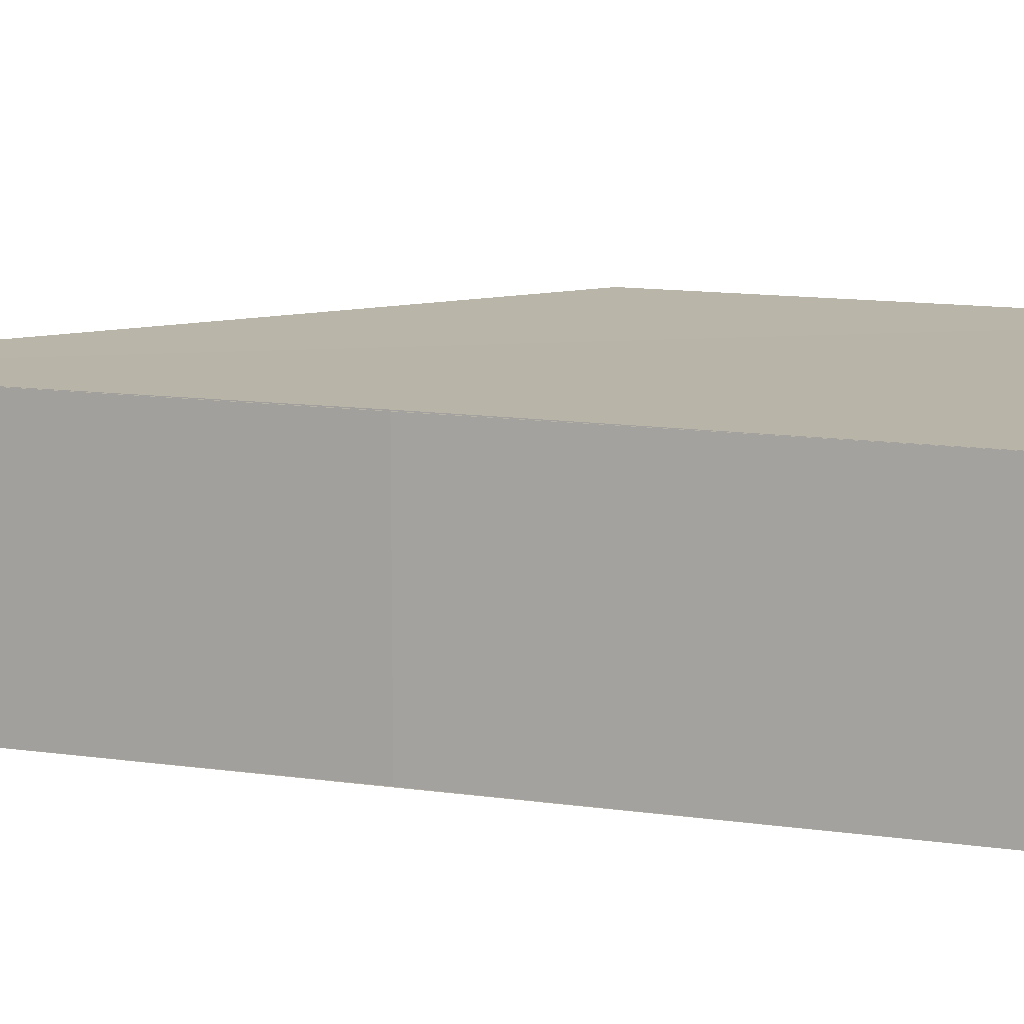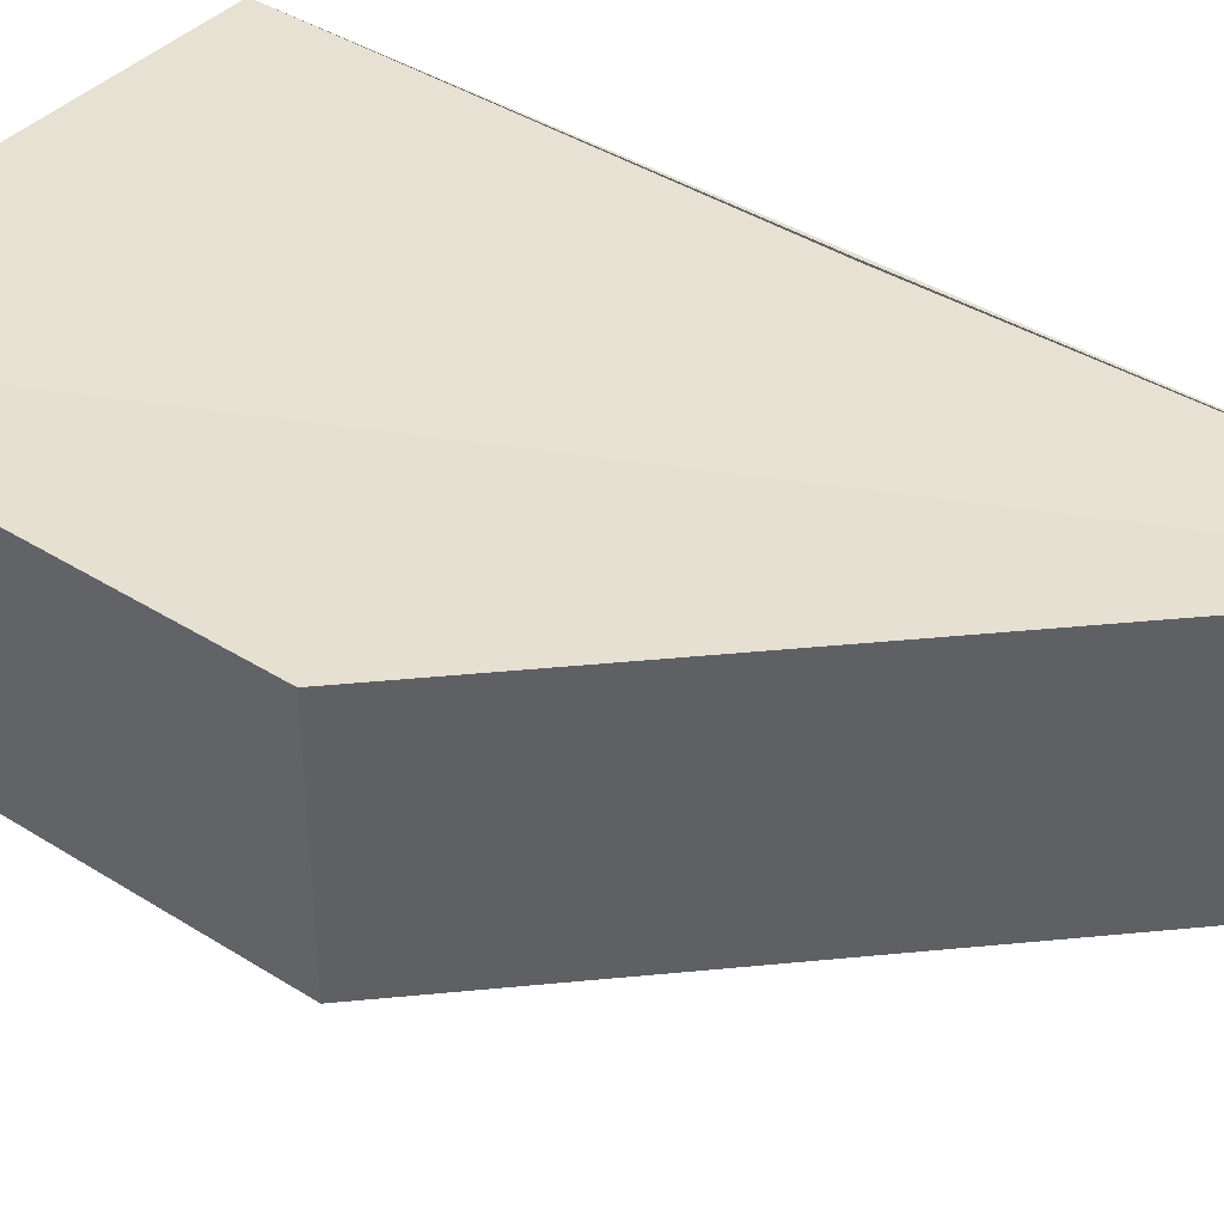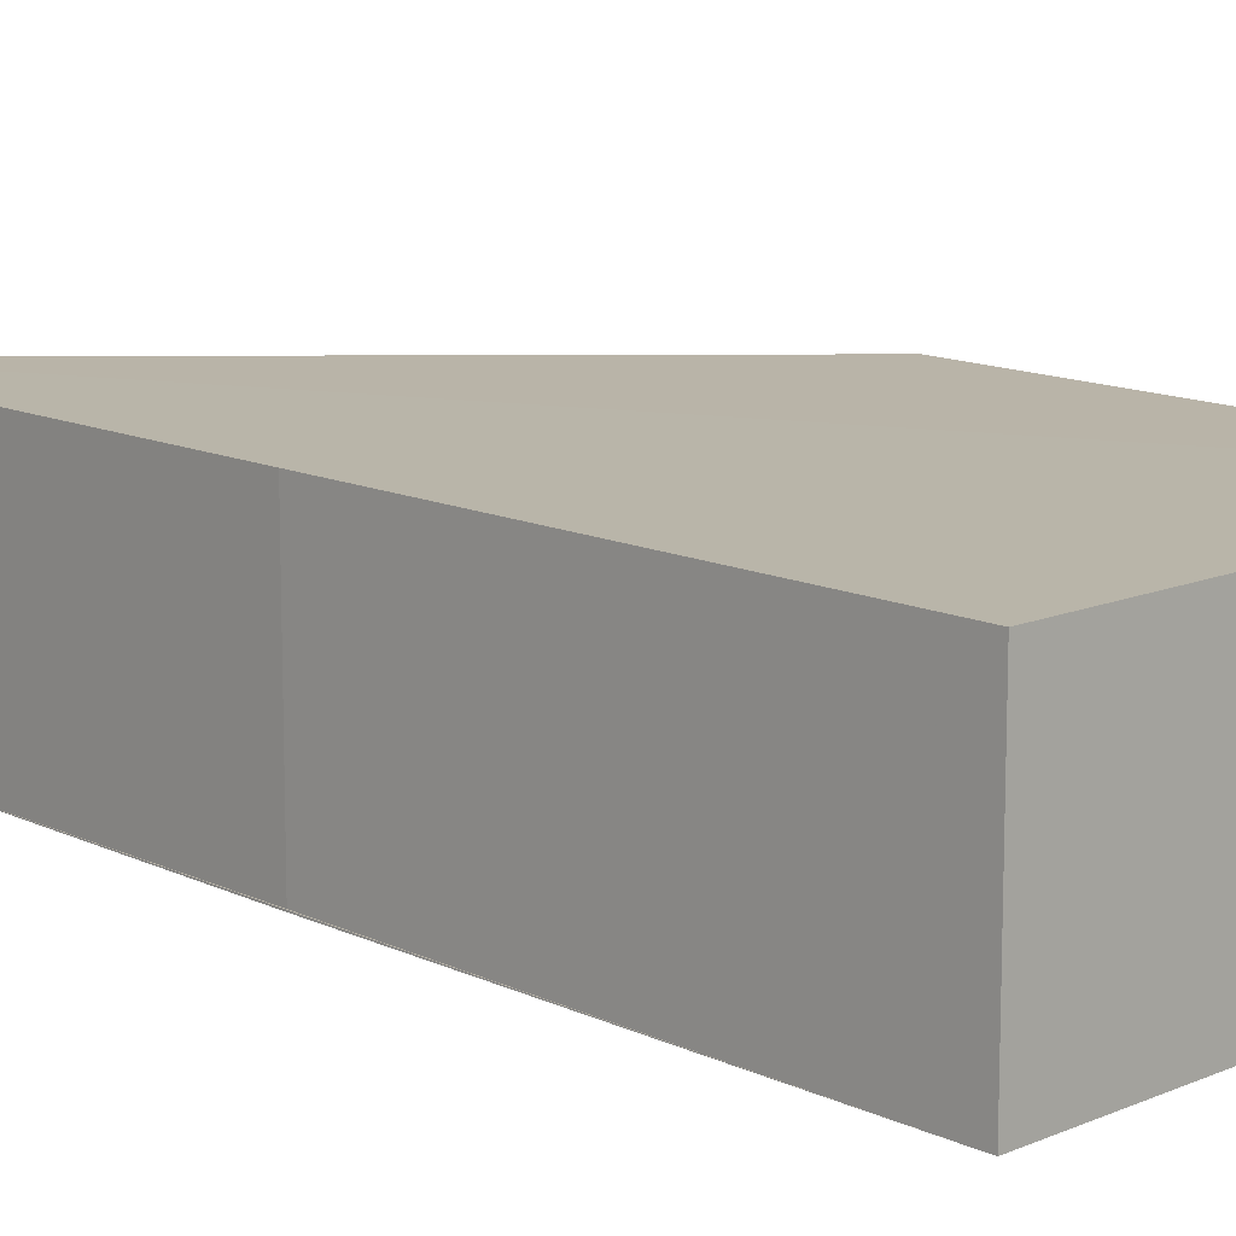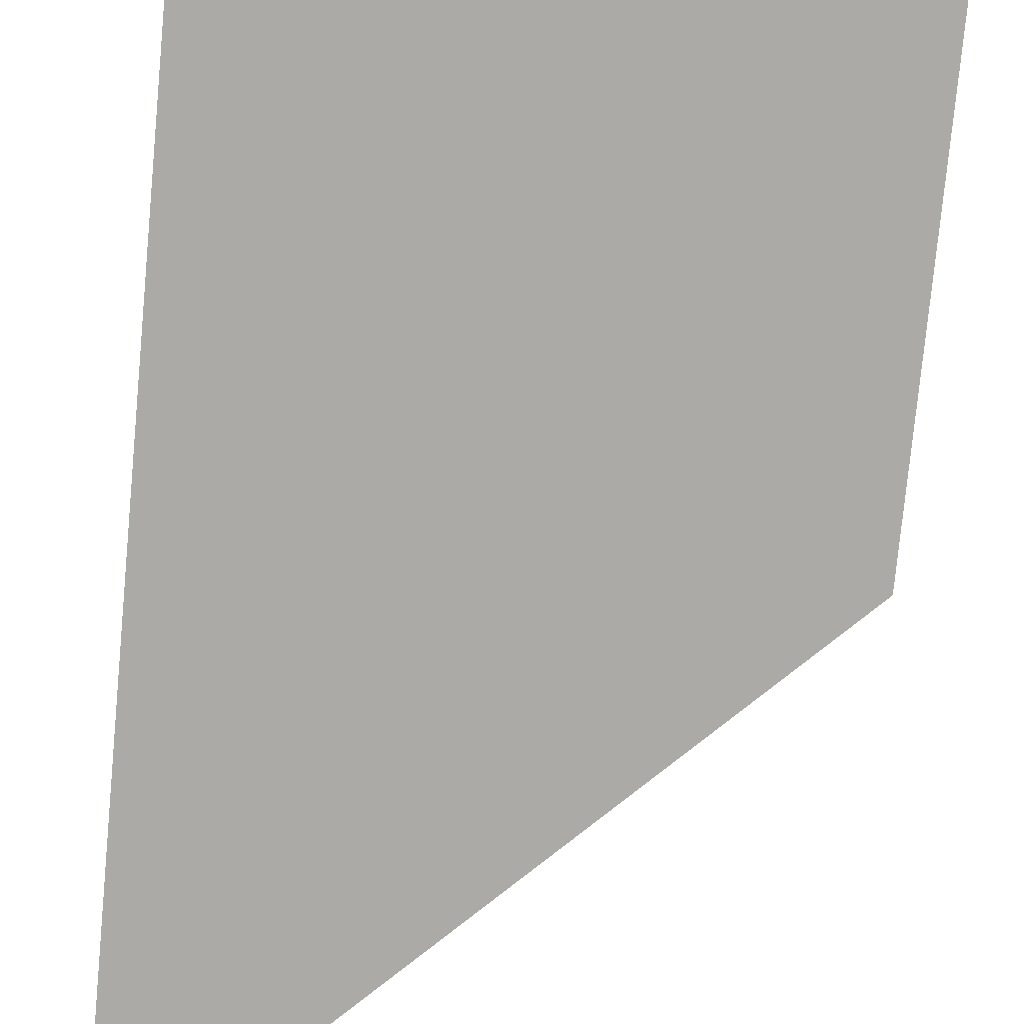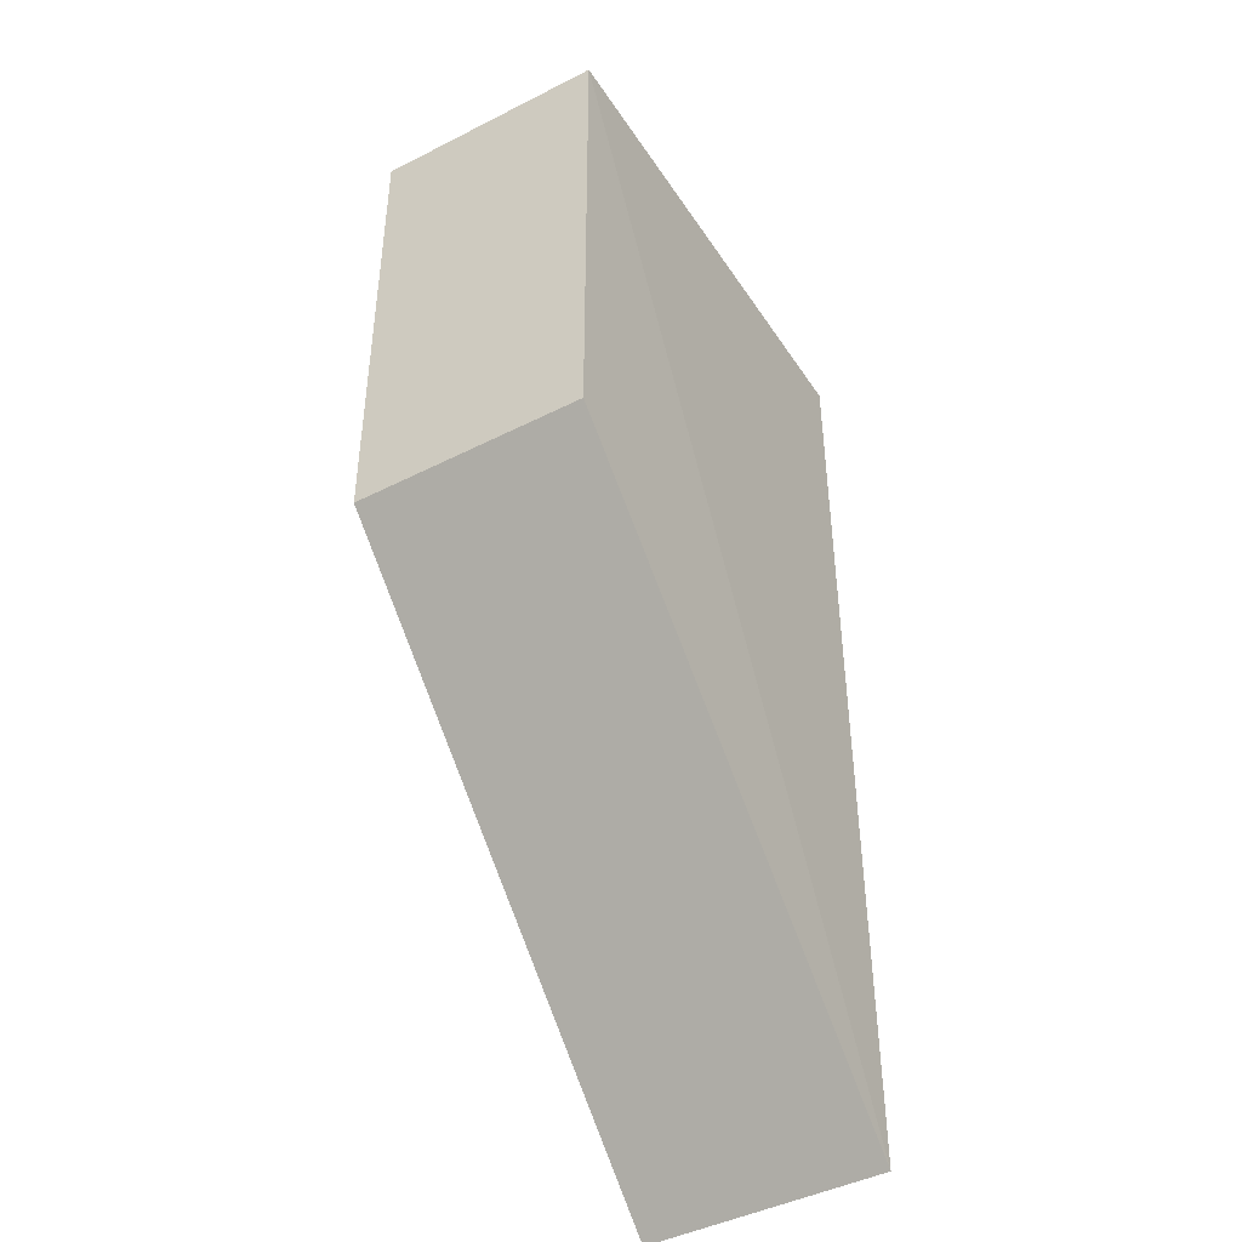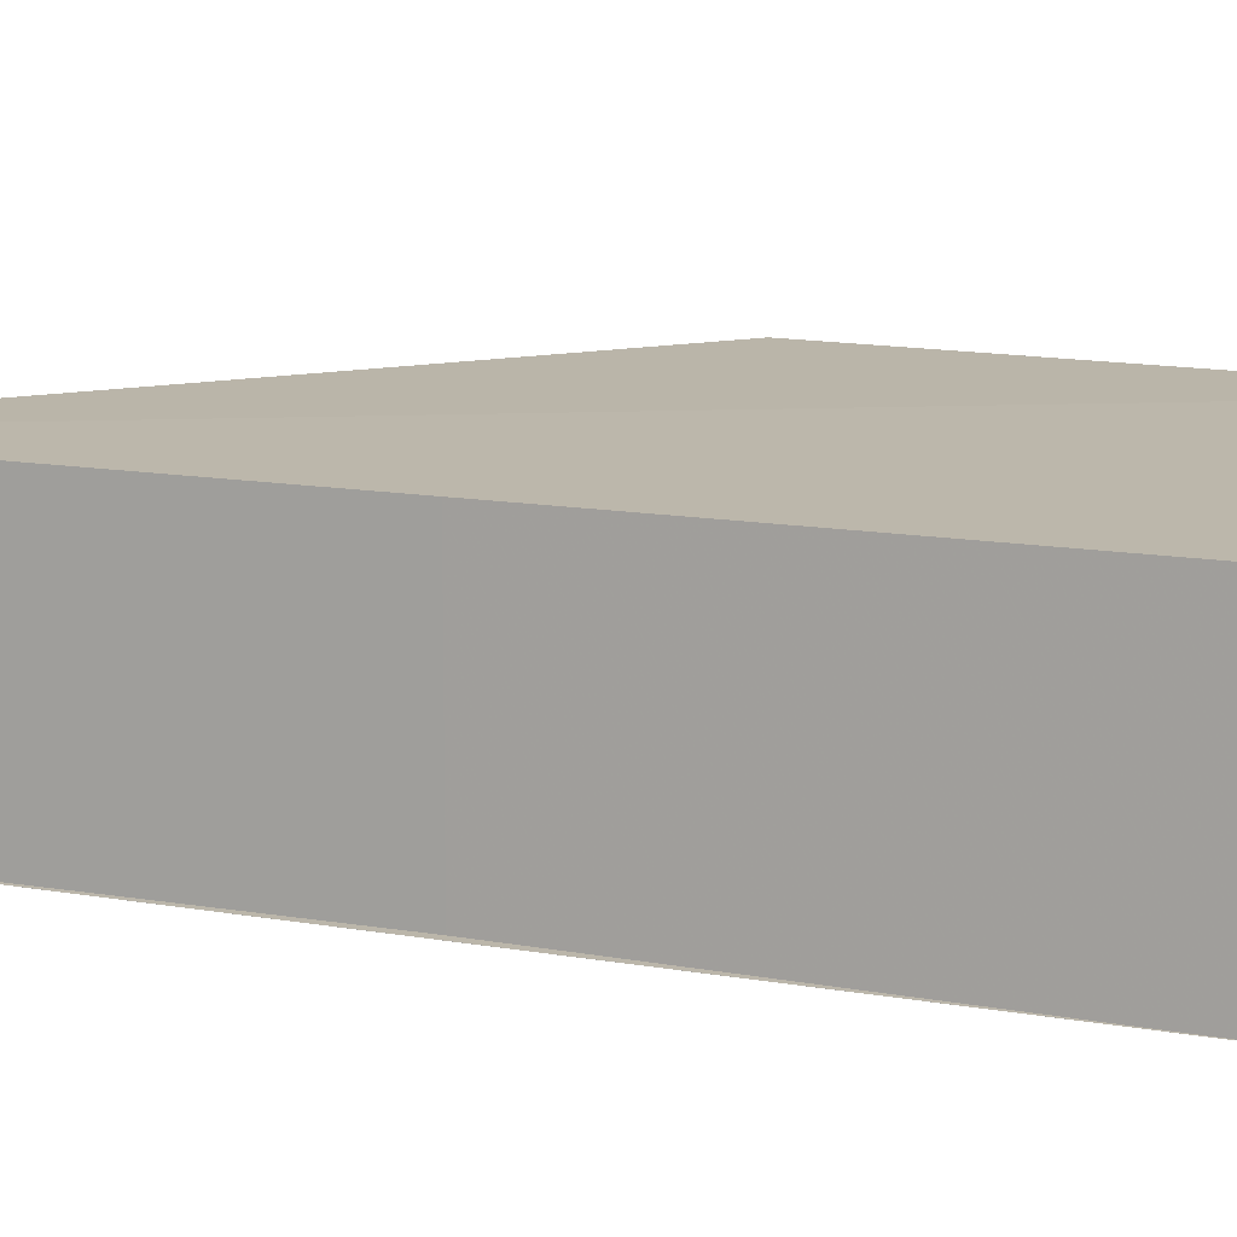
<metadata>
{"format":"obj","ext":"obj","renderer":"f3d","projection":"perspective","resolution":1024,"background":"white","views":[{"elev":13.0,"azim":107.8,"up":"+Z"},{"elev":39.3,"azim":-52.2,"up":"+Z"},{"elev":13.3,"azim":136.5,"up":"+Z"},{"elev":-76.1,"azim":174.7,"up":"+Z"},{"elev":-44.1,"azim":-58.9,"up":"+Y"},{"elev":13.9,"azim":111.9,"up":"+Z"}]}
</metadata>
<code>
o 850
v 2244 1867 9.004
v 2244 1867 8.999
v 2244 1867 9.004
v 2244 1867 9.004
v 2244 1867 9.004
v 2244 1867 9.004
v 2244 1867 9.004
v 2244 1867 8.999
v 2244 1867 8.999
v 2244 1867 9.004
v 2244 1867 9.004
v 2244 1867 8.999
v 2244 1867 8.999
v 2244 1867 9.004
v 2244 1867 8.999
v 2244 1867 8.999
v 2244 1867 9.004
v 2244 1867 9.004
v 2244 1867 9.004
v 2244 1867 8.999
v 2244 1867 8.999
v 2244 1867 8.999
v 2244 1867 8.999
f 1 2 3
f 2 4 5
f 1 6 7
f 1 8 9
f 10 8 11
f 12 13 9
f 14 13 15
f 16 10 14
f 14 17 18
f 12 17 19
f 20 17 9
f 20 21 16
f 21 10 22
f 10 23 22

</code>
